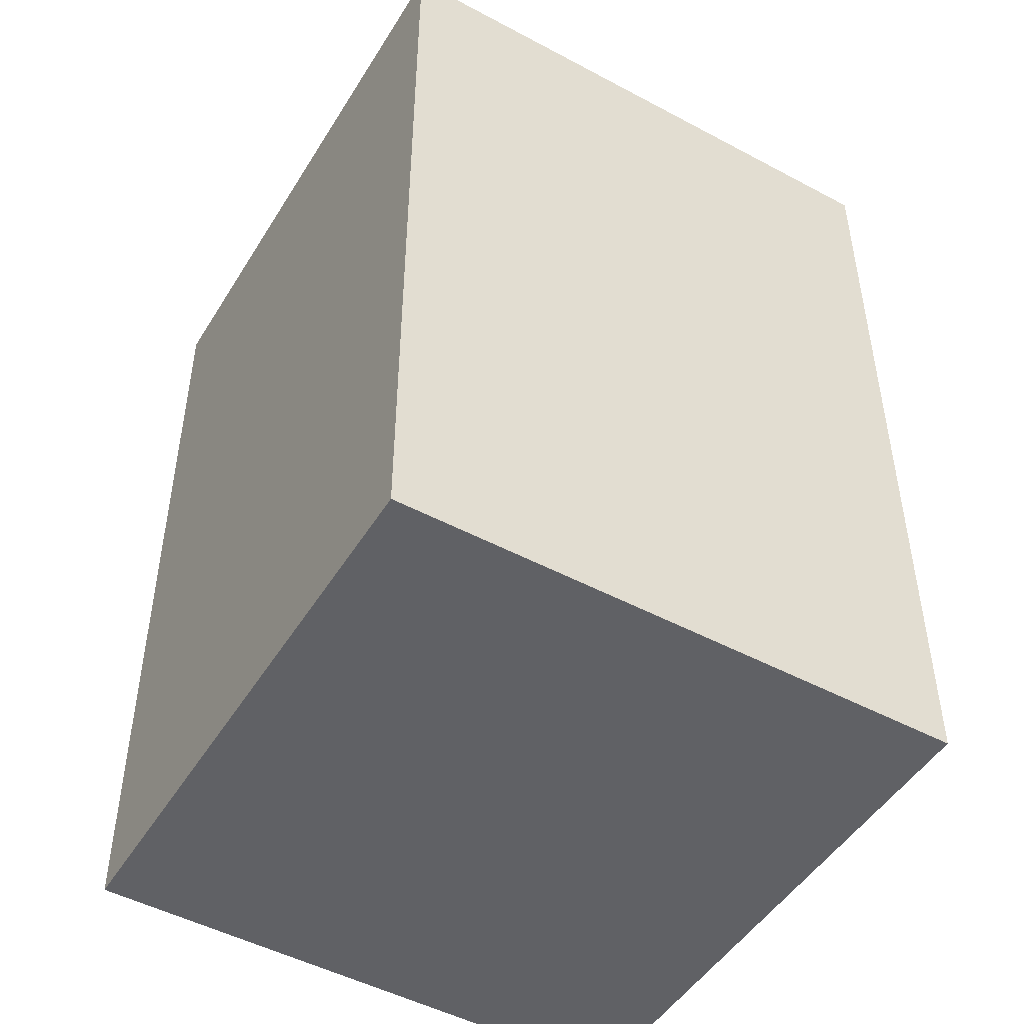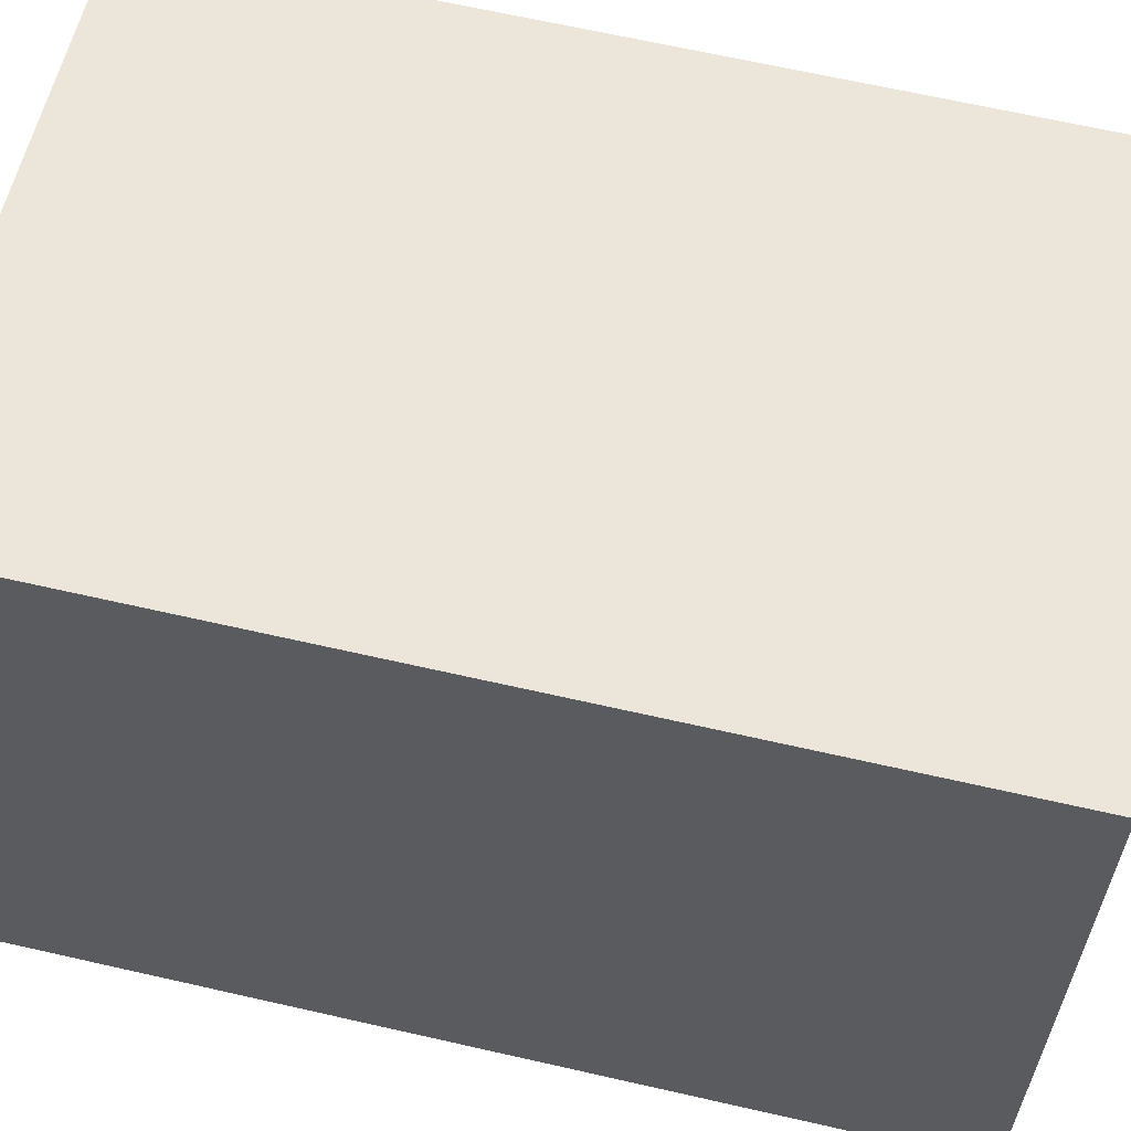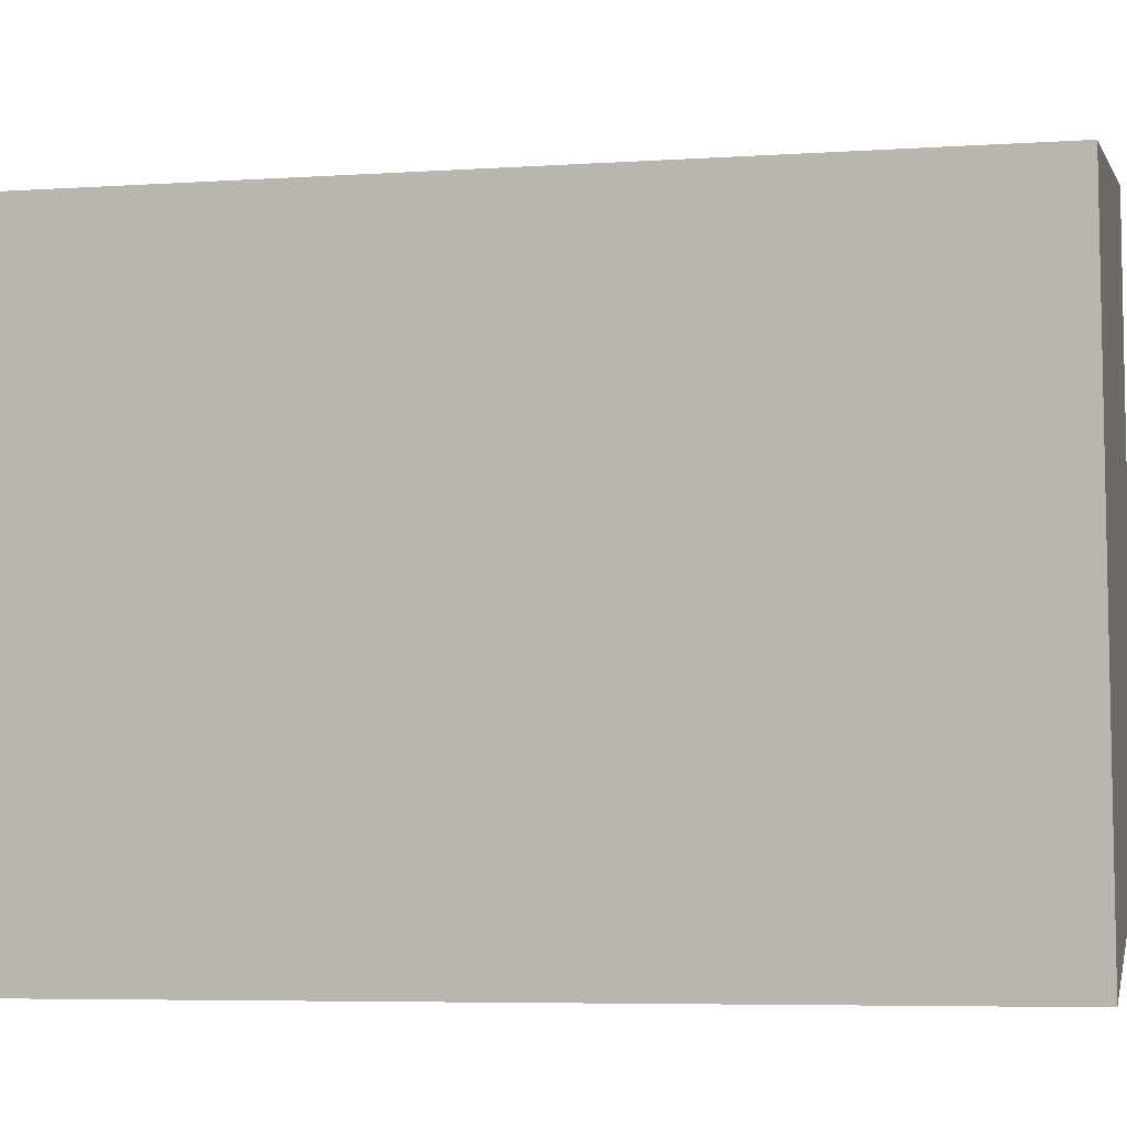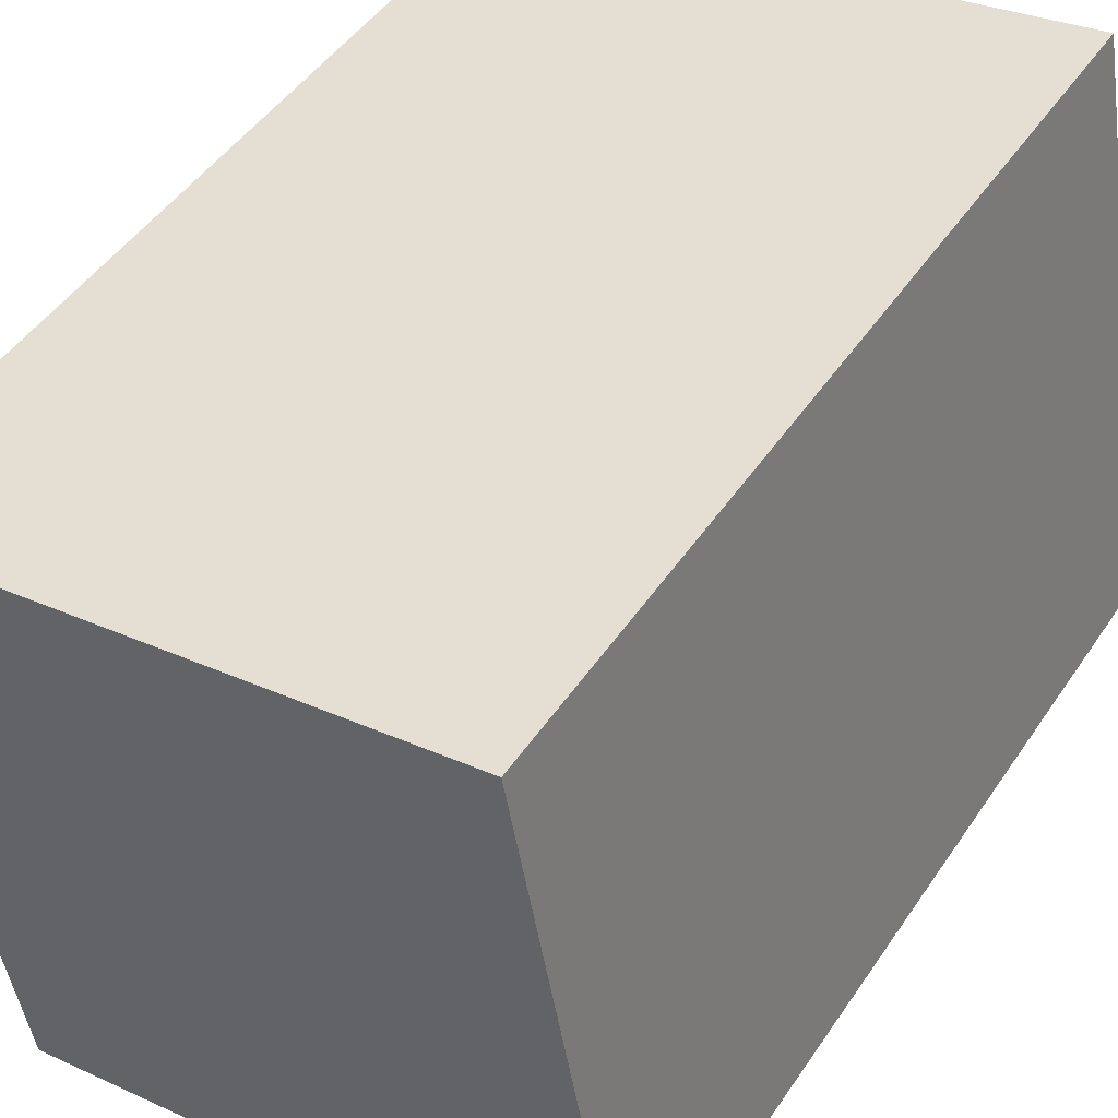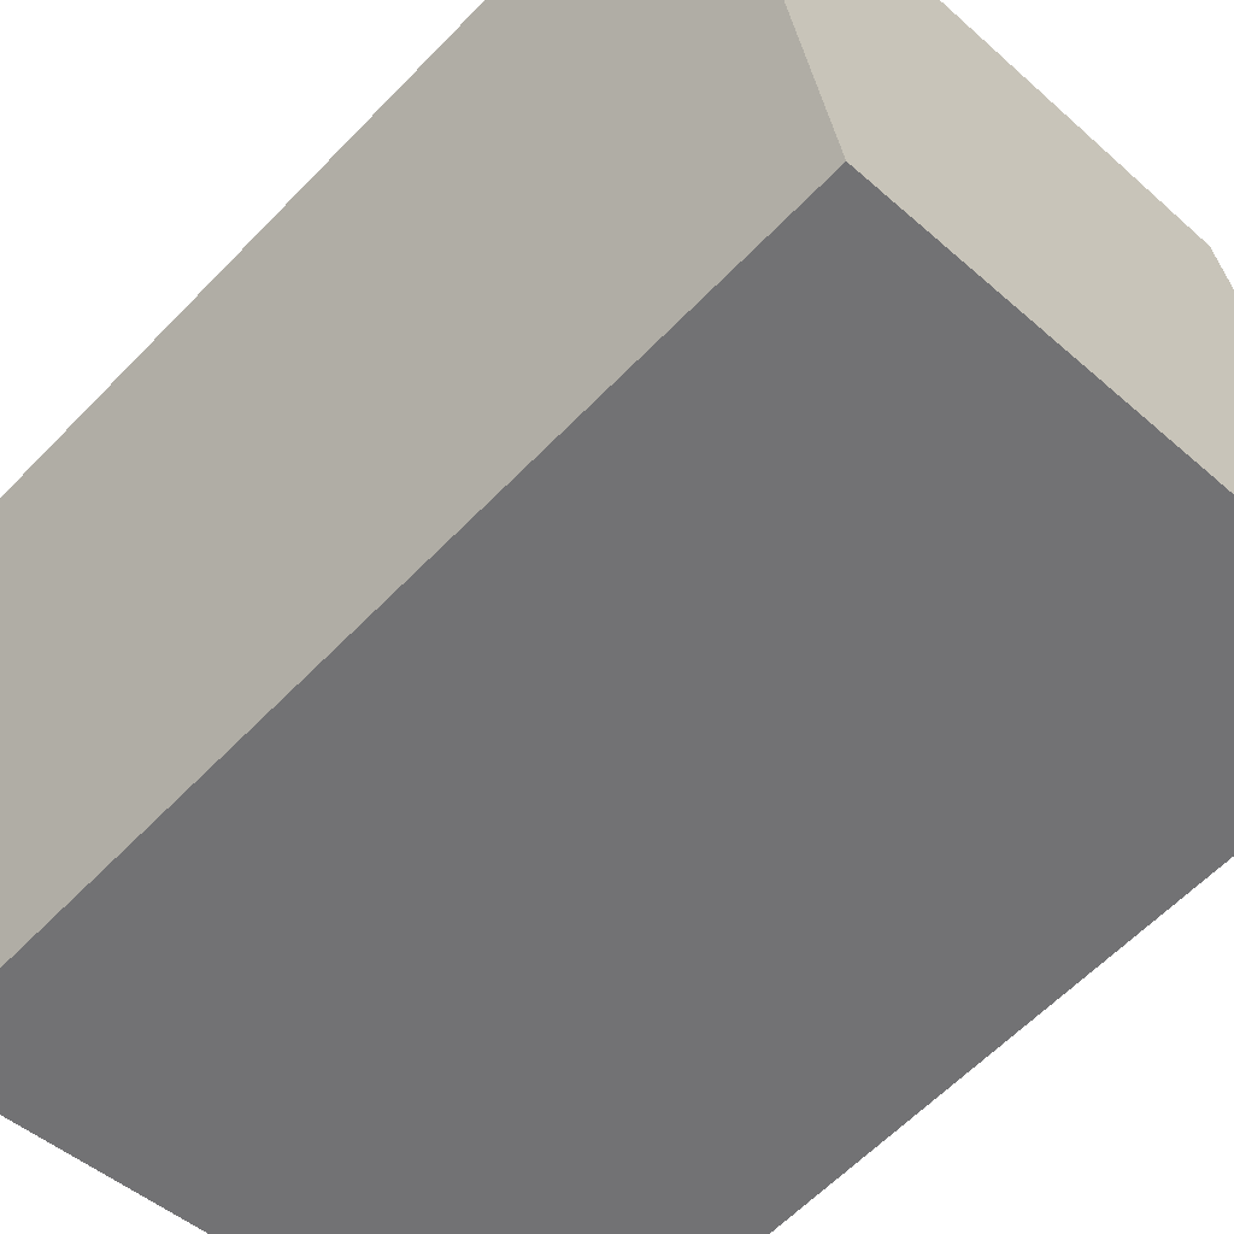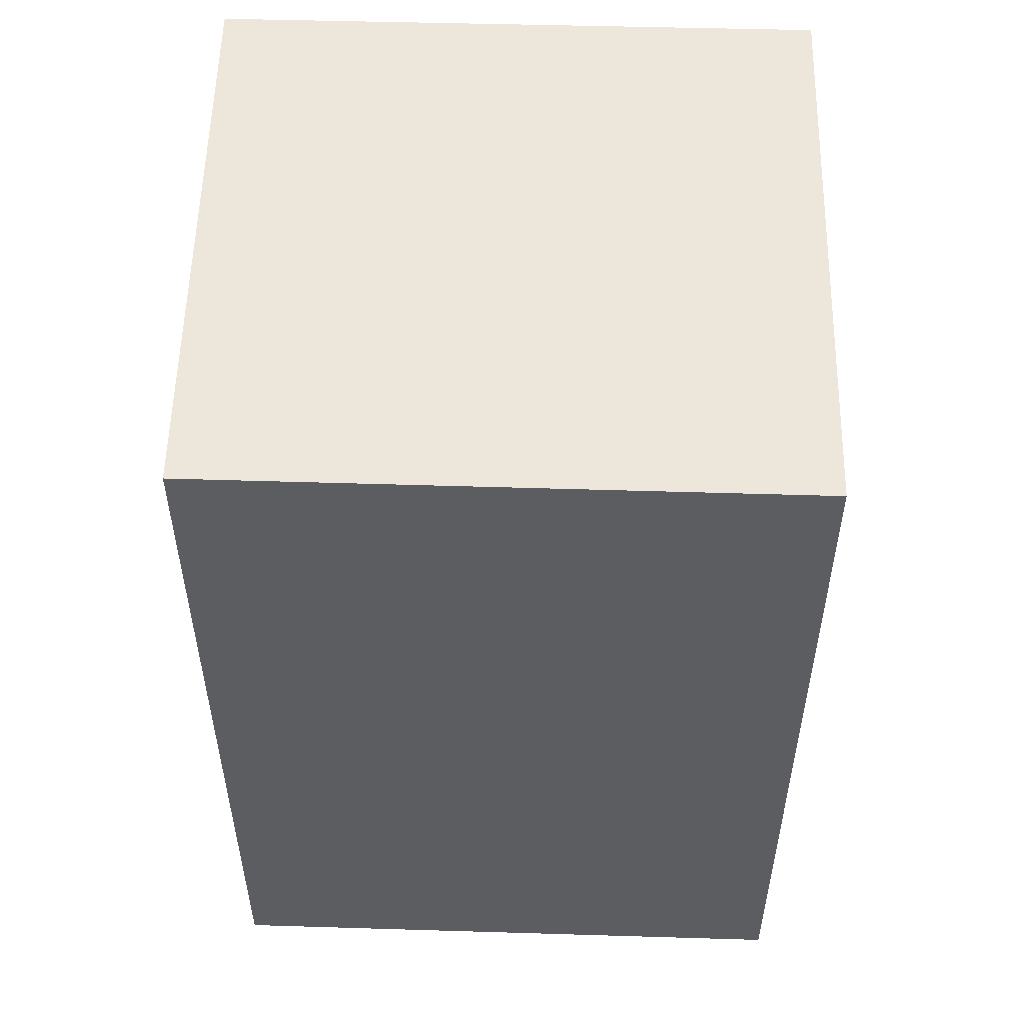
<metadata>
{"format":"obj","ext":"obj","renderer":"f3d","projection":"perspective","resolution":1024,"background":"white","views":[{"elev":-48.4,"azim":139.5,"up":"+Y"},{"elev":66.9,"azim":102.8,"up":"+Z"},{"elev":-5.8,"azim":-78.3,"up":"+Z"},{"elev":47.4,"azim":32.3,"up":"+Z"},{"elev":-61.9,"azim":-43.8,"up":"+Z"},{"elev":54.1,"azim":81.7,"up":"+Y"}]}
</metadata>
<code>
v  1.05 9 -6.002
v  0 0 0
v  0 9 5.511e-16
v  1.05 3.675e-16 -6.002
v  5.891 -5.952e-17 0.972
v  5.98 3.161e-16 -5.162
v  6.959 3.059e-16 -4.996
v  5.98 9 -5.162
v  5.891 9 0.972
v  6.959 9 -4.996
g defaultobject
f 1 2 3
f 2 1 4
f 4 5 2
f 5 4 6
f 5 6 7
f 8 4 1
f 4 8 6
f 9 7 10
f 7 9 5
f 3 5 9
f 5 3 2
f 10 6 8
f 6 10 7
f 9 1 3
f 1 9 8
f 8 9 10

</code>
